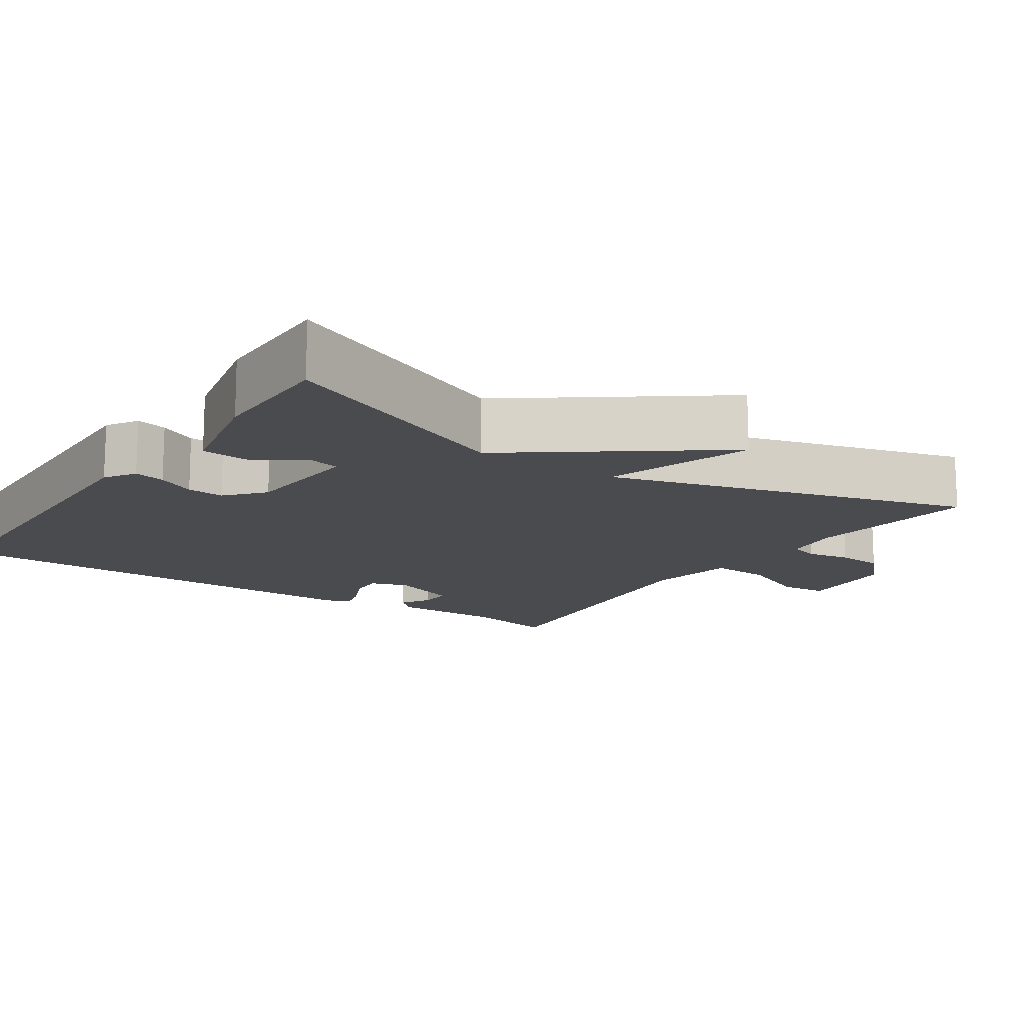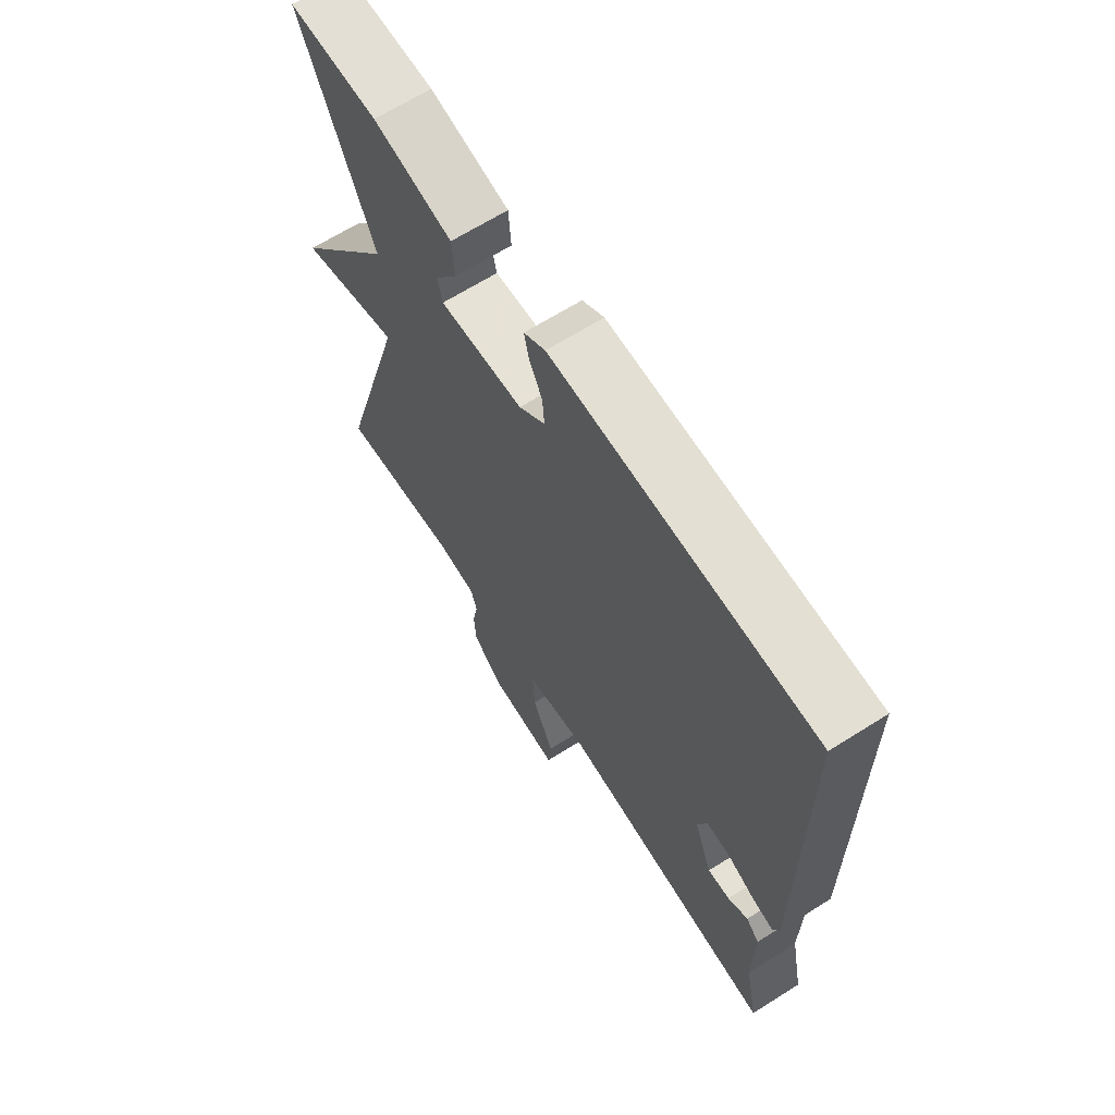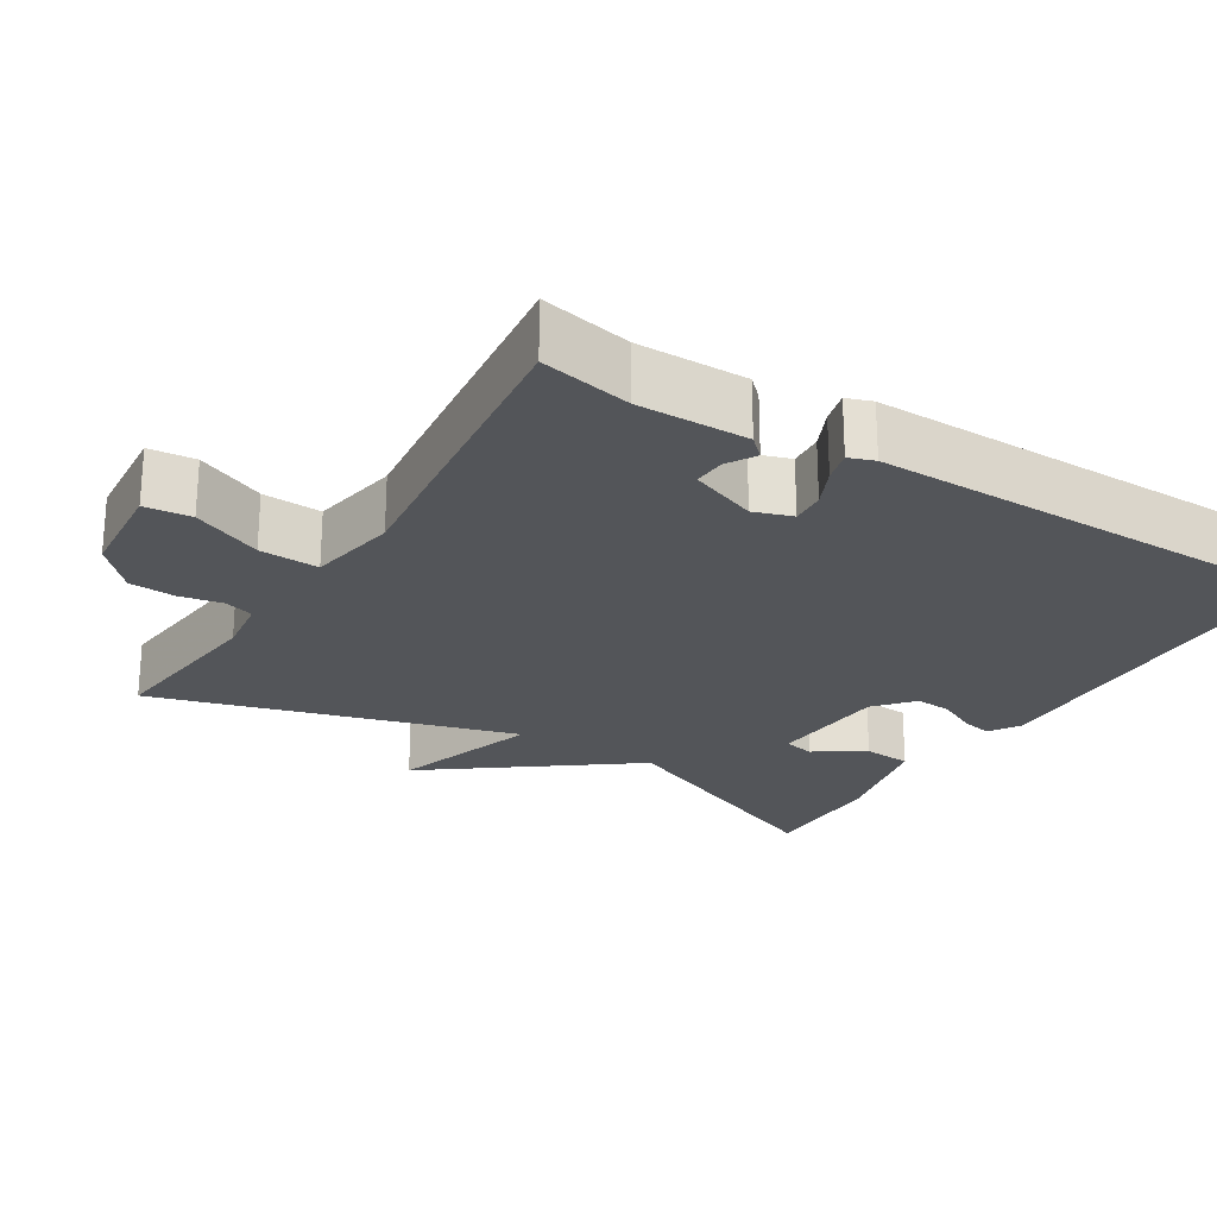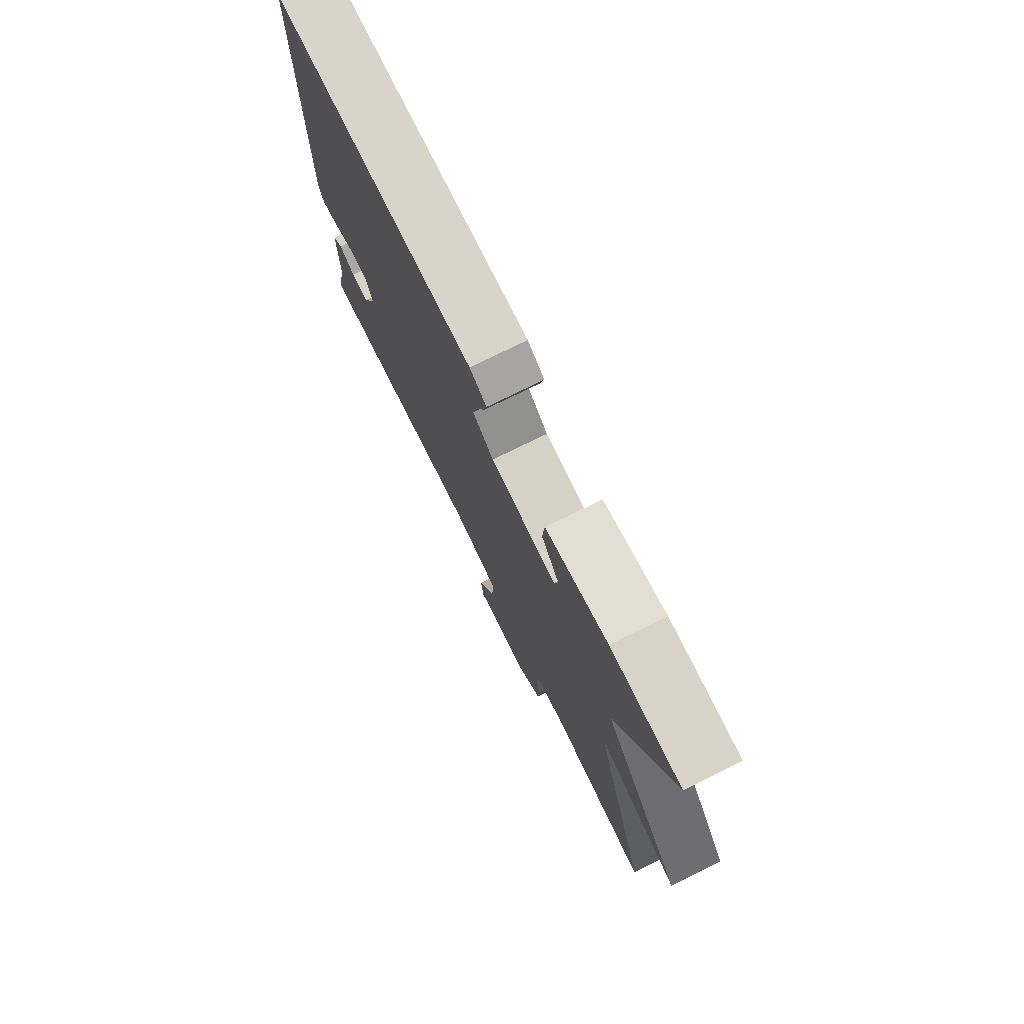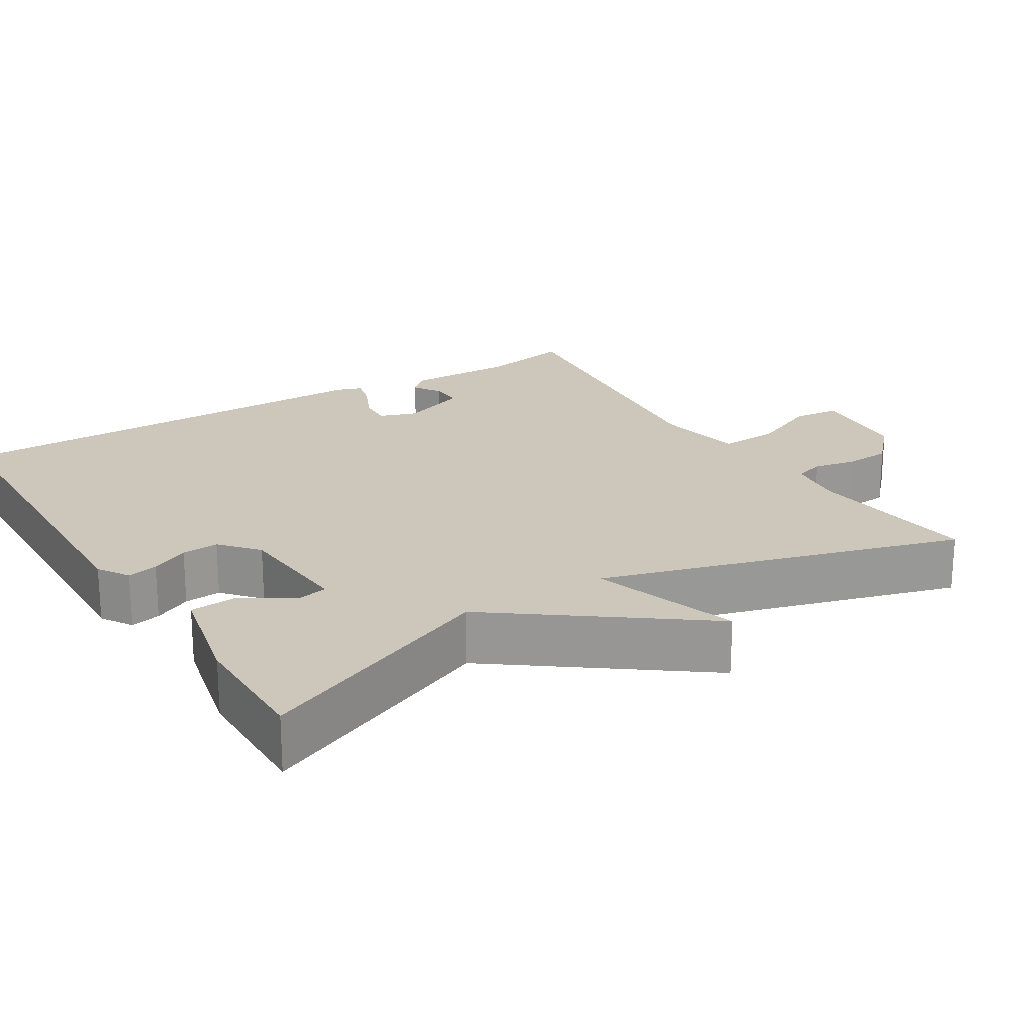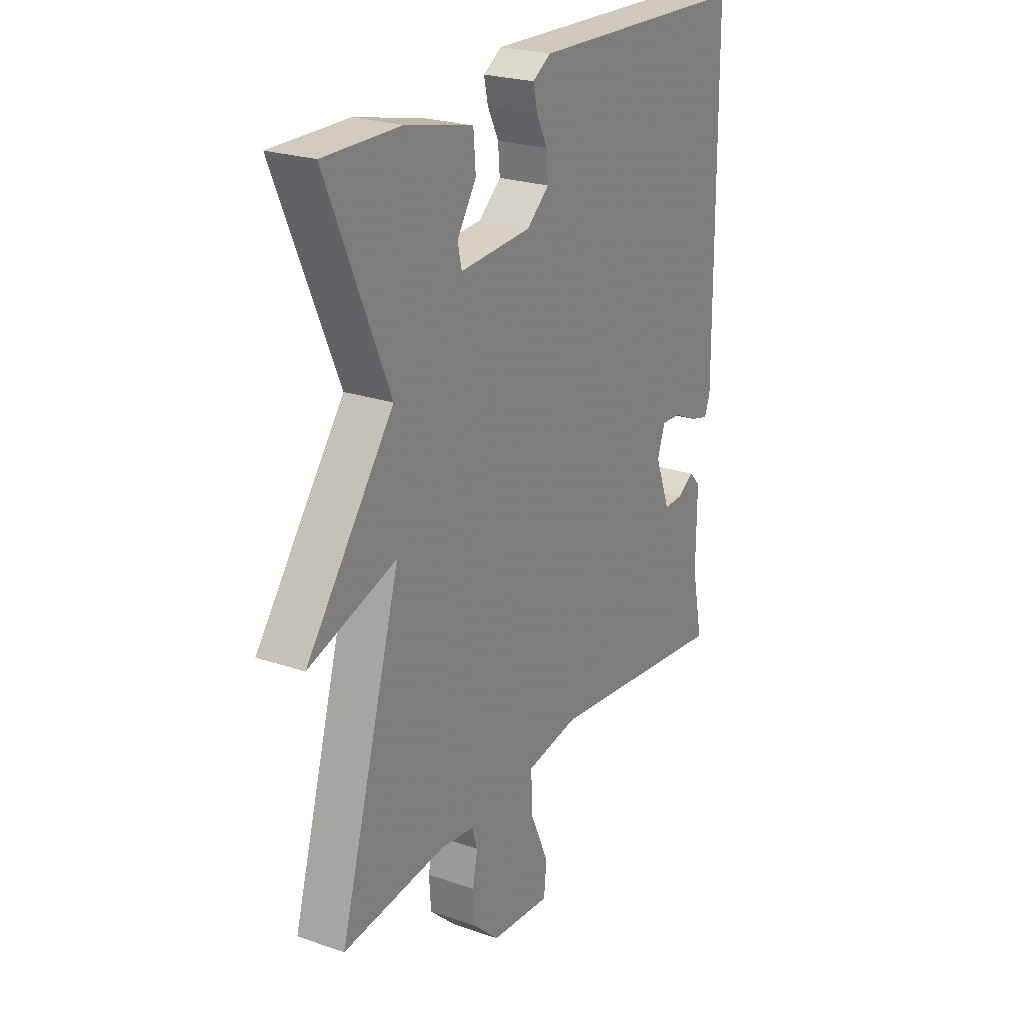
<metadata>
{"format":"obj","ext":"obj","renderer":"f3d","projection":"perspective","resolution":1024,"background":"white","views":[{"elev":-14.3,"azim":55.8,"up":"+Y"},{"elev":66.0,"azim":-122.4,"up":"+Z"},{"elev":-24.1,"azim":-121.7,"up":"+Y"},{"elev":76.5,"azim":63.8,"up":"+Z"},{"elev":21.3,"azim":58.3,"up":"+Y"},{"elev":23.7,"azim":120.0,"up":"+Z"}]}
</metadata>
<code>
v -0.5 0.07 0.5
v -0.006 0.07 0.514
v 0.035 0.07 0.488
v 0.026 0.07 0.447
v 0.001 0.07 0.397
v -0.003 0.07 0.348
v 0.047 0.07 0.305
v 0.207 0.07 0.294
v 0.216 0.07 0.335
v 0.173 0.07 0.401
v 0.178 0.07 0.465
v 0.329 0.07 0.499
v 0.5 0.07 0.5
v 0.362 0.07 0.178
v 0.558 0.07 -0.085
v 0.362 0.07 -0.022
v 0.5 0.07 -0.5
v 0.269 0.07 -0.474
v 0.193 0.07 -0.484
v 0.181 0.07 -0.523
v 0.192 0.07 -0.58
v 0.188 0.07 -0.641
v 0.13 0.07 -0.695
v -0.005 0.07 -0.706
v -0.011 0.07 -0.644
v 0.03 0.07 -0.552
v 0.034 0.07 -0.473
v -0.084 0.07 -0.452
v -0.5 0.07 -0.5
v -0.475 0.07 -0.379
v -0.476 0.07 -0.233
v -0.451 0.07 -0.207
v -0.413 0.07 -0.23
v -0.371 0.07 -0.232
v -0.337 0.07 -0.143
v -0.354 0.07 -0.092
v -0.399 0.07 -0.095
v -0.451 0.07 -0.119
v -0.493 0.07 -0.13
v -0.505 0.07 -0.096
v -0.5 0 0.5
v -0.006 0 0.514
v 0.035 0 0.488
v 0.026 0 0.447
v 0.001 0 0.397
v -0.003 0 0.348
v 0.047 0 0.305
v 0.207 0 0.294
v 0.216 0 0.335
v 0.173 0 0.401
v 0.178 0 0.465
v 0.329 0 0.499
v 0.5 0 0.5
v 0.362 0 0.178
v 0.558 0 -0.085
v 0.362 0 -0.022
v 0.5 0 -0.5
v 0.269 0 -0.474
v 0.193 0 -0.484
v 0.181 0 -0.523
v 0.192 0 -0.58
v 0.188 0 -0.641
v 0.13 0 -0.695
v -0.005 0 -0.706
v -0.011 0 -0.644
v 0.03 0 -0.552
v 0.034 0 -0.473
v -0.084 0 -0.452
v -0.5 0 -0.5
v -0.475 0 -0.379
v -0.476 0 -0.233
v -0.451 0 -0.207
v -0.413 0 -0.23
v -0.371 0 -0.232
v -0.337 0 -0.143
v -0.354 0 -0.092
v -0.399 0 -0.095
v -0.451 0 -0.119
v -0.493 0 -0.13
v -0.505 0 -0.096
f 3 4 5
f 2 3 5
f 1 2 5
f 40 1 5
f 39 40 5
f 38 39 5
f 37 38 5
f 36 37 5 6
f 35 36 6 7
f 34 35 7 8
f 30 31 32 33
f 30 33 34
f 29 30 34
f 28 29 34
f 27 28 34 8
f 24 25 26
f 23 24 26
f 22 23 26
f 21 22 26
f 20 21 26
f 26 27 8
f 20 26 8
f 19 20 8
f 16 17 18
f 19 8 9
f 18 19 9
f 16 18 9
f 14 15 16 9
f 12 13 14
f 11 12 14
f 10 11 14
f 9 10 14
f 45 44 43
f 45 43 42
f 45 42 41
f 45 41 80
f 45 80 79
f 45 79 78
f 45 78 77
f 46 45 77 76
f 47 46 76 75
f 48 47 75 74
f 73 72 71 70
f 74 73 70
f 74 70 69
f 74 69 68
f 48 74 68 67
f 66 65 64
f 66 64 63
f 66 63 62
f 66 62 61
f 66 61 60
f 48 67 66
f 48 66 60
f 48 60 59
f 58 57 56
f 49 48 59
f 49 59 58
f 49 58 56
f 49 56 55 54
f 54 53 52
f 54 52 51
f 54 51 50
f 54 50 49
f 1 41 42 2
f 2 42 43 3
f 3 43 44 4
f 4 44 45 5
f 5 45 46 6
f 6 46 47 7
f 7 47 48 8
f 8 48 49 9
f 9 49 50 10
f 10 50 51 11
f 11 51 52 12
f 12 52 53 13
f 13 53 54 14
f 14 54 55 15
f 15 55 56 16
f 16 56 57 17
f 17 57 58 18
f 18 58 59 19
f 19 59 60 20
f 20 60 61 21
f 21 61 62 22
f 22 62 63 23
f 23 63 64 24
f 24 64 65 25
f 25 65 66 26
f 26 66 67 27
f 27 67 68 28
f 28 68 69 29
f 29 69 70 30
f 30 70 71 31
f 31 71 72 32
f 32 72 73 33
f 33 73 74 34
f 34 74 75 35
f 35 75 76 36
f 36 76 77 37
f 37 77 78 38
f 38 78 79 39
f 39 79 80 40
f 40 80 41 1

</code>
